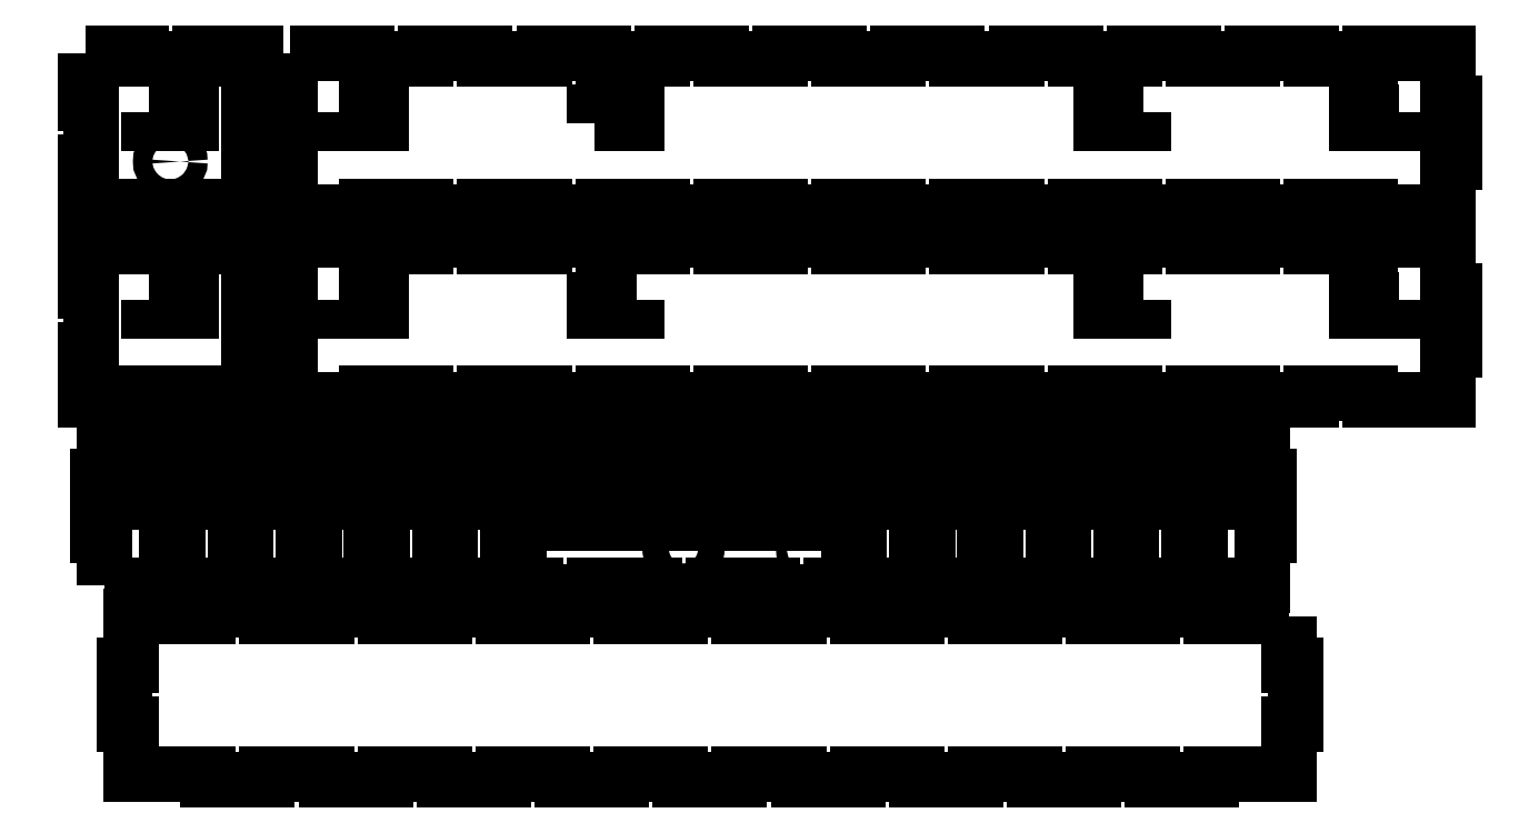
<metadata>
{"format":"dxf","ext":"dxf","renderer":"ezdxf+matplotlib","layout":"modelspace","background":"white","min_lineweight":24,"dpi":150}
</metadata>
<code>
0
SECTION
2
ENTITIES
0
LWPOLYLINE
8
0
90
20
70
1
43
0
10
-350
20
18
10
-350
20
-5.638
10
-347
20
-5.638
10
-347
20
-33.36
10
-350
20
-33.36
10
-350
20
-57
10
-323.9
20
-57
10
-323.9
20
-54
10
-296.1
20
-54
10
-296.1
20
-57
10
-270
20
-57
10
-270
20
-33.36
10
-273
20
-33.36
10
-273
20
-5.638
10
-270
20
-5.638
10
-270
20
18
10
-296.1
20
18
10
-296.1
20
15
10
-323.9
20
15
10
-323.9
20
18
0
LWPOLYLINE
8
0
90
84
70
1
43
0
10
-254
20
18
10
-254
20
-5.638
10
-257
20
-5.638
10
-257
20
-33.36
10
-254
20
-33.36
10
-254
20
-57
10
-217.7
20
-57
10
-217.7
20
-54
10
-189.9
20
-54
10
-189.9
20
-57
10
-162.2
20
-57
10
-162.2
20
-54
10
-134.5
20
-54
10
-134.5
20
-57
10
-106.8
20
-57
10
-106.8
20
-54
10
-79.03
20
-54
10
-79.03
20
-57
10
-51.31
20
-57
10
-51.31
20
-54
10
-23.59
20
-54
10
-23.59
20
-57
10
4.138
20
-57
10
4.138
20
-54
10
31.86
20
-54
10
31.86
20
-57
10
59.59
20
-57
10
59.59
20
-54
10
87.31
20
-54
10
87.31
20
-57
10
115
20
-57
10
115
20
-54
10
142.8
20
-54
10
142.8
20
-57
10
170.5
20
-57
10
170.5
20
-54
10
198.2
20
-54
10
198.2
20
-57
10
225.9
20
-57
10
225.9
20
-54
10
253.7
20
-54
10
253.7
20
-57
10
290
20
-57
10
290
20
-33.36
10
293
20
-33.36
10
293
20
-5.638
10
290
20
-5.638
10
290
20
18
10
253.7
20
18
10
253.7
20
15
10
225.9
20
15
10
225.9
20
18
10
198.2
20
18
10
198.2
20
15
10
170.5
20
15
10
170.5
20
18
10
142.8
20
18
10
142.8
20
15
10
115
20
15
10
115
20
18
10
87.31
20
18
10
87.31
20
15
10
59.59
20
15
10
59.59
20
18
10
31.86
20
18
10
31.86
20
15
10
4.138
20
15
10
4.138
20
18
10
-23.59
20
18
10
-23.59
20
15
10
-51.31
20
15
10
-51.31
20
18
10
-79.03
20
18
10
-79.03
20
15
10
-106.8
20
15
10
-106.8
20
18
10
-134.5
20
18
10
-134.5
20
15
10
-162.2
20
15
10
-162.2
20
18
10
-189.9
20
18
10
-189.9
20
15
10
-217.7
20
15
10
-217.7
20
18
0
LWPOLYLINE
8
0
90
84
70
1
43
0
10
-341
20
-144
10
-304.7
20
-144
10
-304.7
20
-147
10
-276.9
20
-147
10
-276.9
20
-144
10
-249.2
20
-144
10
-249.2
20
-147
10
-221.5
20
-147
10
-221.5
20
-144
10
-193.8
20
-144
10
-193.8
20
-147
10
-166
20
-147
10
-166
20
-144
10
-138.3
20
-144
10
-138.3
20
-147
10
-110.6
20
-147
10
-110.6
20
-144
10
-82.86
20
-144
10
-82.86
20
-147
10
-55.14
20
-147
10
-55.14
20
-144
10
-27.41
20
-144
10
-27.41
20
-147
10
0.3102
20
-147
10
0.3102
20
-144
10
28.03
20
-144
10
28.03
20
-147
10
55.76
20
-147
10
55.76
20
-144
10
83.48
20
-144
10
83.48
20
-147
10
111.2
20
-147
10
111.2
20
-144
10
138.9
20
-144
10
138.9
20
-147
10
166.7
20
-147
10
166.7
20
-144
10
203
20
-144
10
203
20
-120.9
10
206
20
-120.9
10
206
20
-93.14
10
203
20
-93.14
10
203
20
-70
10
166.7
20
-70
10
166.7
20
-67
10
138.9
20
-67
10
138.9
20
-70
10
111.2
20
-70
10
111.2
20
-67
10
83.48
20
-67
10
83.48
20
-70
10
55.76
20
-70
10
55.76
20
-67
10
28.03
20
-67
10
28.03
20
-70
10
0.3102
20
-70
10
0.3102
20
-67
10
-27.41
20
-67
10
-27.41
20
-70
10
-55.14
20
-70
10
-55.14
20
-67
10
-82.86
20
-67
10
-82.86
20
-70
10
-110.6
20
-70
10
-110.6
20
-67
10
-138.3
20
-67
10
-138.3
20
-70
10
-166
20
-70
10
-166
20
-67
10
-193.8
20
-67
10
-193.8
20
-70
10
-221.5
20
-70
10
-221.5
20
-67
10
-249.2
20
-67
10
-249.2
20
-70
10
-276.9
20
-70
10
-276.9
20
-67
10
-304.7
20
-67
10
-304.7
20
-70
10
-341
20
-70
10
-341
20
-93.14
10
-344
20
-93.14
10
-344
20
-120.9
10
-341
20
-120.9
0
LWPOLYLINE
8
0
90
20
70
1
43
0
10
-350
20
106
10
-350
20
82.36
10
-347
20
82.36
10
-347
20
54.64
10
-350
20
54.64
10
-350
20
31
10
-323.9
20
31
10
-323.9
20
34
10
-296.1
20
34
10
-296.1
20
31
10
-270
20
31
10
-270
20
54.64
10
-273
20
54.64
10
-273
20
82.36
10
-270
20
82.36
10
-270
20
106
10
-296.1
20
106
10
-296.1
20
103
10
-323.9
20
103
10
-323.9
20
106
0
LWPOLYLINE
8
0
90
84
70
1
43
0
10
-254
20
106
10
-254
20
82.36
10
-257
20
82.36
10
-257
20
54.64
10
-254
20
54.64
10
-254
20
31
10
-217.7
20
31
10
-217.7
20
34
10
-189.9
20
34
10
-189.9
20
31
10
-162.2
20
31
10
-162.2
20
34
10
-134.5
20
34
10
-134.5
20
31
10
-106.8
20
31
10
-106.8
20
34
10
-79.03
20
34
10
-79.03
20
31
10
-51.31
20
31
10
-51.31
20
34
10
-23.59
20
34
10
-23.59
20
31
10
4.138
20
31
10
4.138
20
34
10
31.86
20
34
10
31.86
20
31
10
59.59
20
31
10
59.59
20
34
10
87.31
20
34
10
87.31
20
31
10
115
20
31
10
115
20
34
10
142.8
20
34
10
142.8
20
31
10
170.5
20
31
10
170.5
20
34
10
198.2
20
34
10
198.2
20
31
10
225.9
20
31
10
225.9
20
34
10
253.7
20
34
10
253.7
20
31
10
290
20
31
10
290
20
54.64
10
293
20
54.64
10
293
20
82.36
10
290
20
82.36
10
290
20
106
10
253.7
20
106
10
253.7
20
103
10
225.9
20
103
10
225.9
20
106
10
198.2
20
106
10
198.2
20
103
10
170.5
20
103
10
170.5
20
106
10
142.8
20
106
10
142.8
20
103
10
115
20
103
10
115
20
106
10
87.31
20
106
10
87.31
20
103
10
59.59
20
103
10
59.59
20
106
10
31.86
20
106
10
31.86
20
103
10
4.138
20
103
10
4.138
20
106
10
-23.59
20
106
10
-23.59
20
103
10
-51.31
20
103
10
-51.31
20
106
10
-79.03
20
106
10
-79.03
20
103
10
-106.8
20
103
10
-106.8
20
106
10
-134.5
20
106
10
-134.5
20
103
10
-162.2
20
103
10
-162.2
20
106
10
-189.9
20
106
10
-189.9
20
103
10
-217.7
20
103
10
-217.7
20
106
0
LWPOLYLINE
8
0
90
84
70
1
43
0
10
215.4
20
-158.6
10
179.1
20
-158.6
10
179.1
20
-155.6
10
151.4
20
-155.6
10
151.4
20
-158.6
10
123.6
20
-158.6
10
123.6
20
-155.6
10
95.91
20
-155.6
10
95.91
20
-158.6
10
68.19
20
-158.6
10
68.19
20
-155.6
10
40.47
20
-155.6
10
40.47
20
-158.6
10
12.74
20
-158.6
10
12.74
20
-155.6
10
-14.98
20
-155.6
10
-14.98
20
-158.6
10
-42.71
20
-158.6
10
-42.71
20
-155.6
10
-70.43
20
-155.6
10
-70.43
20
-158.6
10
-98.16
20
-158.6
10
-98.16
20
-155.6
10
-125.9
20
-155.6
10
-125.9
20
-158.6
10
-153.6
20
-158.6
10
-153.6
20
-155.6
10
-181.3
20
-155.6
10
-181.3
20
-158.6
10
-209.1
20
-158.6
10
-209.1
20
-155.6
10
-236.8
20
-155.6
10
-236.8
20
-158.6
10
-264.5
20
-158.6
10
-264.5
20
-155.6
10
-292.2
20
-155.6
10
-292.2
20
-158.6
10
-328.6
20
-158.6
10
-328.6
20
-181.7
10
-331.6
20
-181.7
10
-331.6
20
-209.4
10
-328.6
20
-209.4
10
-328.6
20
-232.6
10
-292.2
20
-232.6
10
-292.2
20
-235.6
10
-264.5
20
-235.6
10
-264.5
20
-232.6
10
-236.8
20
-232.6
10
-236.8
20
-235.6
10
-209.1
20
-235.6
10
-209.1
20
-232.6
10
-181.3
20
-232.6
10
-181.3
20
-235.6
10
-153.6
20
-235.6
10
-153.6
20
-232.6
10
-125.9
20
-232.6
10
-125.9
20
-235.6
10
-98.16
20
-235.6
10
-98.16
20
-232.6
10
-70.43
20
-232.6
10
-70.43
20
-235.6
10
-42.71
20
-235.6
10
-42.71
20
-232.6
10
-14.98
20
-232.6
10
-14.98
20
-235.6
10
12.74
20
-235.6
10
12.74
20
-232.6
10
40.47
20
-232.6
10
40.47
20
-235.6
10
68.19
20
-235.6
10
68.19
20
-232.6
10
95.91
20
-232.6
10
95.91
20
-235.6
10
123.6
20
-235.6
10
123.6
20
-232.6
10
151.4
20
-232.6
10
151.4
20
-235.6
10
179.1
20
-235.6
10
179.1
20
-232.6
10
215.4
20
-232.6
10
215.4
20
-209.4
10
218.4
20
-209.4
10
218.4
20
-181.7
10
215.4
20
-181.7
0
LWPOLYLINE
8
0
90
4
70
1
43
0
10
-320
20
-10
10
-320
20
-15
10
-300
20
-15
10
-300
20
-10
0
LWPOLYLINE
8
0
90
4
70
1
43
0
10
-320
20
78
10
-320
20
73
10
-300
20
73
10
-300
20
78
0
CIRCLE
8
0
10
-310
20
55
30
0
40
4.5
210
0
220
0
230
1
0
LWPOLYLINE
8
0
90
4
70
1
43
0
10
-327.5
20
-75
10
-322.5
20
-75
10
-322.5
20
-105
10
-327.5
20
-105
0
LWPOLYLINE
8
0
90
4
70
1
43
0
10
-295.5
20
-105
10
-295.5
20
-75
10
-290.5
20
-75
10
-290.5
20
-105
0
LWPOLYLINE
8
0
90
4
70
1
43
0
10
-263.5
20
-105
10
-263.5
20
-75
10
-258.5
20
-75
10
-258.5
20
-105
0
LWPOLYLINE
8
0
90
4
70
1
43
0
10
-231.5
20
-105
10
-231.5
20
-75
10
-226.5
20
-75
10
-226.5
20
-105
0
LWPOLYLINE
8
0
90
4
70
1
43
0
10
-199.5
20
-105
10
-199.5
20
-75
10
-194.5
20
-75
10
-194.5
20
-105
0
LWPOLYLINE
8
0
90
4
70
1
43
0
10
-167.5
20
-105
10
-167.5
20
-75
10
-162.5
20
-75
10
-162.5
20
-105
0
LWPOLYLINE
8
0
90
4
70
1
43
0
10
-135.5
20
-105
10
-135.5
20
-75
10
-130.5
20
-75
10
-130.5
20
-105
0
LWPOLYLINE
8
0
90
4
70
1
43
0
10
-103.5
20
-105
10
-103.5
20
-75
10
-98.5
20
-75
10
-98.5
20
-105
0
LWPOLYLINE
8
0
90
4
70
1
43
0
10
-71.5
20
-105
10
-71.5
20
-75
10
-66.5
20
-75
10
-66.5
20
-105
0
LWPOLYLINE
8
0
90
4
70
1
43
0
10
-39.5
20
-105
10
-39.5
20
-75
10
-34.5
20
-75
10
-34.5
20
-105
0
LWPOLYLINE
8
0
90
4
70
1
43
0
10
-7.5
20
-105
10
-7.5
20
-75
10
-2.5
20
-75
10
-2.5
20
-105
0
LWPOLYLINE
8
0
90
4
70
1
43
0
10
24.5
20
-105
10
24.5
20
-75
10
29.5
20
-75
10
29.5
20
-105
0
LWPOLYLINE
8
0
90
4
70
1
43
0
10
56.5
20
-105
10
56.5
20
-75
10
61.5
20
-75
10
61.5
20
-105
0
LWPOLYLINE
8
0
90
4
70
1
43
0
10
88.5
20
-105
10
88.5
20
-75
10
93.5
20
-75
10
93.5
20
-105
0
LWPOLYLINE
8
0
90
4
70
1
43
0
10
120.5
20
-105
10
120.5
20
-75
10
125.5
20
-75
10
125.5
20
-105
0
LWPOLYLINE
8
0
90
4
70
1
43
0
10
152.5
20
-105
10
152.5
20
-75
10
157.5
20
-75
10
157.5
20
-105
0
LWPOLYLINE
8
0
90
4
70
1
43
0
10
184.5
20
-105
10
184.5
20
-75
10
189.5
20
-75
10
189.5
20
-105
0
LWPOLYLINE
8
0
90
4
70
1
43
0
10
-311.5
20
-75
10
-306.5
20
-75
10
-306.5
20
-139
10
-311.5
20
-139
0
LWPOLYLINE
8
0
90
4
70
1
43
0
10
-279.5
20
-139
10
-279.5
20
-75
10
-274.5
20
-75
10
-274.5
20
-139
0
LWPOLYLINE
8
0
90
4
70
1
43
0
10
-247.5
20
-139
10
-247.5
20
-75
10
-242.5
20
-75
10
-242.5
20
-139
0
LWPOLYLINE
8
0
90
4
70
1
43
0
10
-215.5
20
-139
10
-215.5
20
-75
10
-210.5
20
-75
10
-210.5
20
-139
0
LWPOLYLINE
8
0
90
4
70
1
43
0
10
-183.5
20
-139
10
-183.5
20
-75
10
-178.5
20
-75
10
-178.5
20
-139
0
LWPOLYLINE
8
0
90
30
70
1
43
0
10
-151.5
20
-139
10
-151.5
20
-75
10
-146.5
20
-75
10
-146.5
20
-110
10
-141
20
-110
10
-119.5
20
-110
10
-119.5
20
-75
10
-114.5
20
-75
10
-114.5
20
-110
10
-87.5
20
-110
10
-87.5
20
-75
10
-82.5
20
-75
10
-82.5
20
-110
10
-55.5
20
-110
10
-55.5
20
-75
10
-50.5
20
-75
10
-50.5
20
-110
10
-23.5
20
-110
10
-23.5
20
-75
10
-18.5
20
-75
10
-18.5
20
-110
10
8.5
20
-110
10
8.5
20
-75
10
13.5
20
-75
10
13.5
20
-139
10
8.5
20
-139
10
8.5
20
-115
10
-142
20
-115
10
-146.5
20
-115
10
-146.5
20
-139
0
LWPOLYLINE
8
0
90
4
70
1
43
0
10
40.5
20
-139
10
40.5
20
-75
10
45.5
20
-75
10
45.5
20
-139
0
LWPOLYLINE
8
0
90
4
70
1
43
0
10
72.5
20
-139
10
72.5
20
-75
10
77.5
20
-75
10
77.5
20
-139
0
LWPOLYLINE
8
0
90
4
70
1
43
0
10
104.5
20
-139
10
104.5
20
-75
10
109.5
20
-75
10
109.5
20
-139
0
LWPOLYLINE
8
0
90
4
70
1
43
0
10
136.5
20
-139
10
136.5
20
-75
10
141.5
20
-75
10
141.5
20
-139
0
LWPOLYLINE
8
0
90
4
70
1
43
0
10
168.5
20
-139
10
168.5
20
-75
10
173.5
20
-75
10
173.5
20
-139
0
LWPOLYLINE
8
0
90
4
70
1
43
0
10
-231
20
78
10
-211
20
78
10
-211
20
73
10
-231
20
73
0
LWPOLYLINE
8
0
90
4
70
1
43
0
10
-111
20
73
10
-91
20
73
10
-91
20
78
10
-111
20
78
0
LWPOLYLINE
8
0
90
4
70
1
43
0
10
267
20
78
10
247
20
78
10
247
20
73
10
267
20
73
0
LWPOLYLINE
8
0
90
4
70
1
43
0
10
147
20
78
10
127
20
78
10
127
20
73
10
147
20
73
0
LWPOLYLINE
8
0
90
4
70
1
43
0
10
-231
20
-10
10
-211
20
-10
10
-211
20
-15
10
-231
20
-15
0
LWPOLYLINE
8
0
90
4
70
1
43
0
10
-91
20
-10
10
-111
20
-10
10
-111
20
-15
10
-91
20
-15
0
LWPOLYLINE
8
0
90
4
70
1
43
0
10
147
20
-10
10
127
20
-10
10
127
20
-15
10
147
20
-15
0
LWPOLYLINE
8
0
90
4
70
1
43
0
10
267
20
-10
10
247
20
-10
10
247
20
-15
10
267
20
-15
0
CIRCLE
8
0
10
-10
20
-127
30
0
40
2.5
210
0
220
0
230
1
0
CIRCLE
8
0
10
-69
20
-127
30
0
40
6.25
210
0
220
0
230
1
0
ENDSEC
0
EOF

</code>
